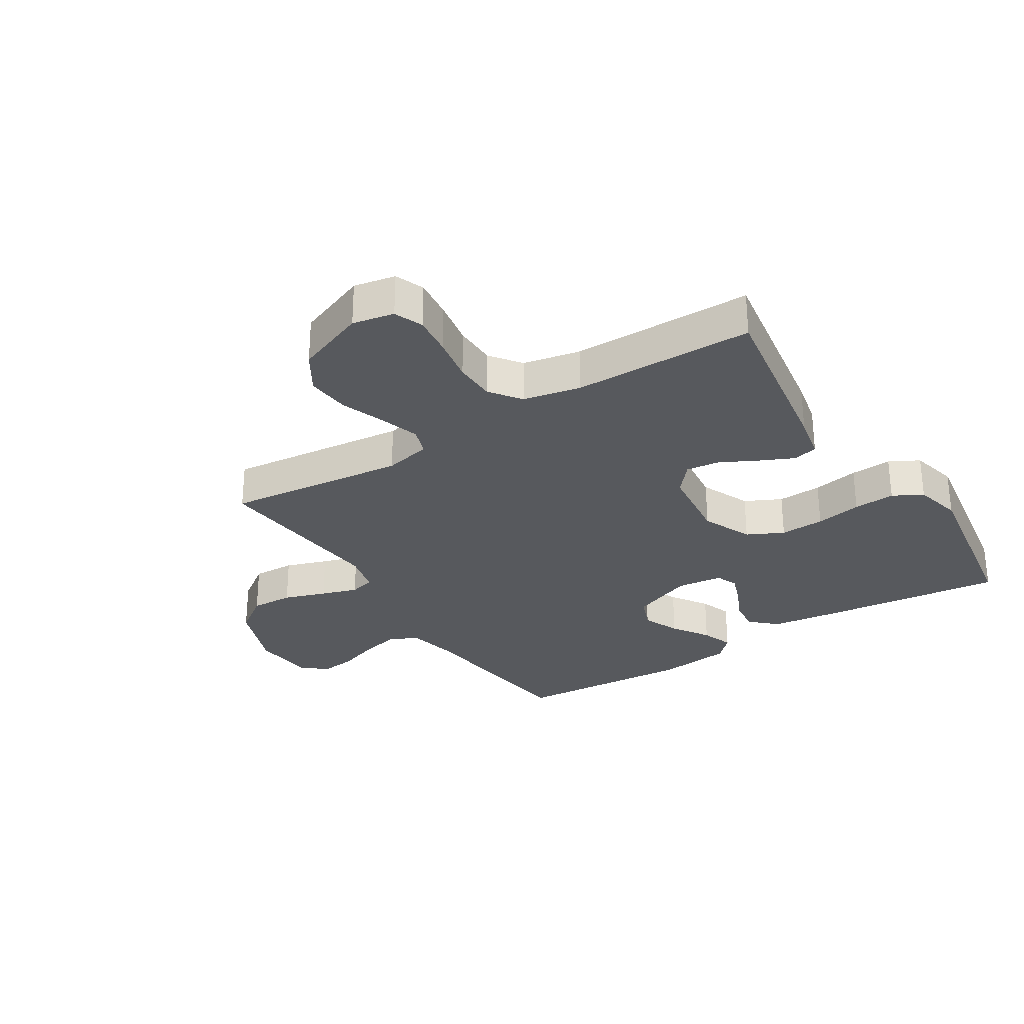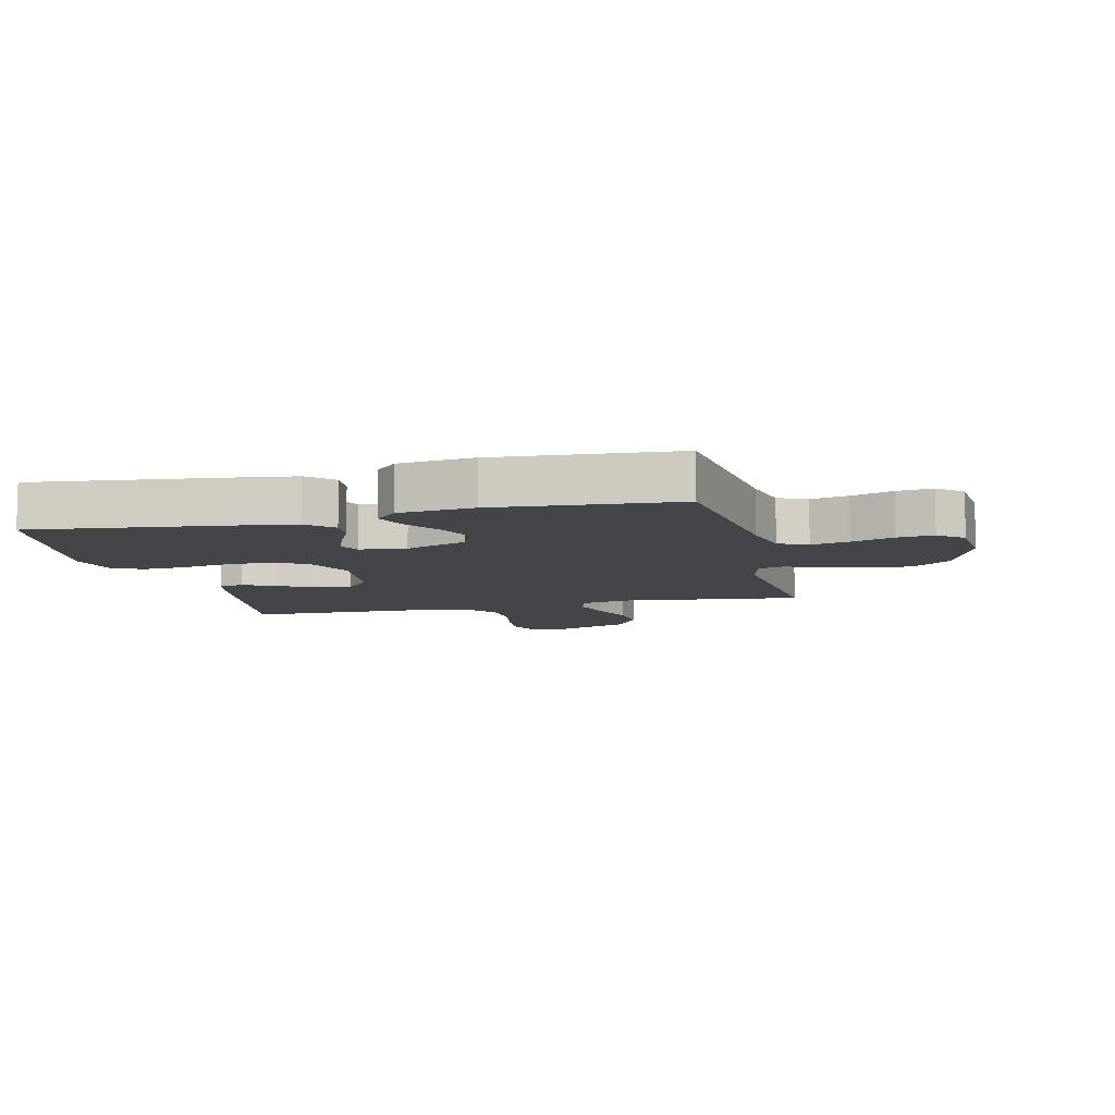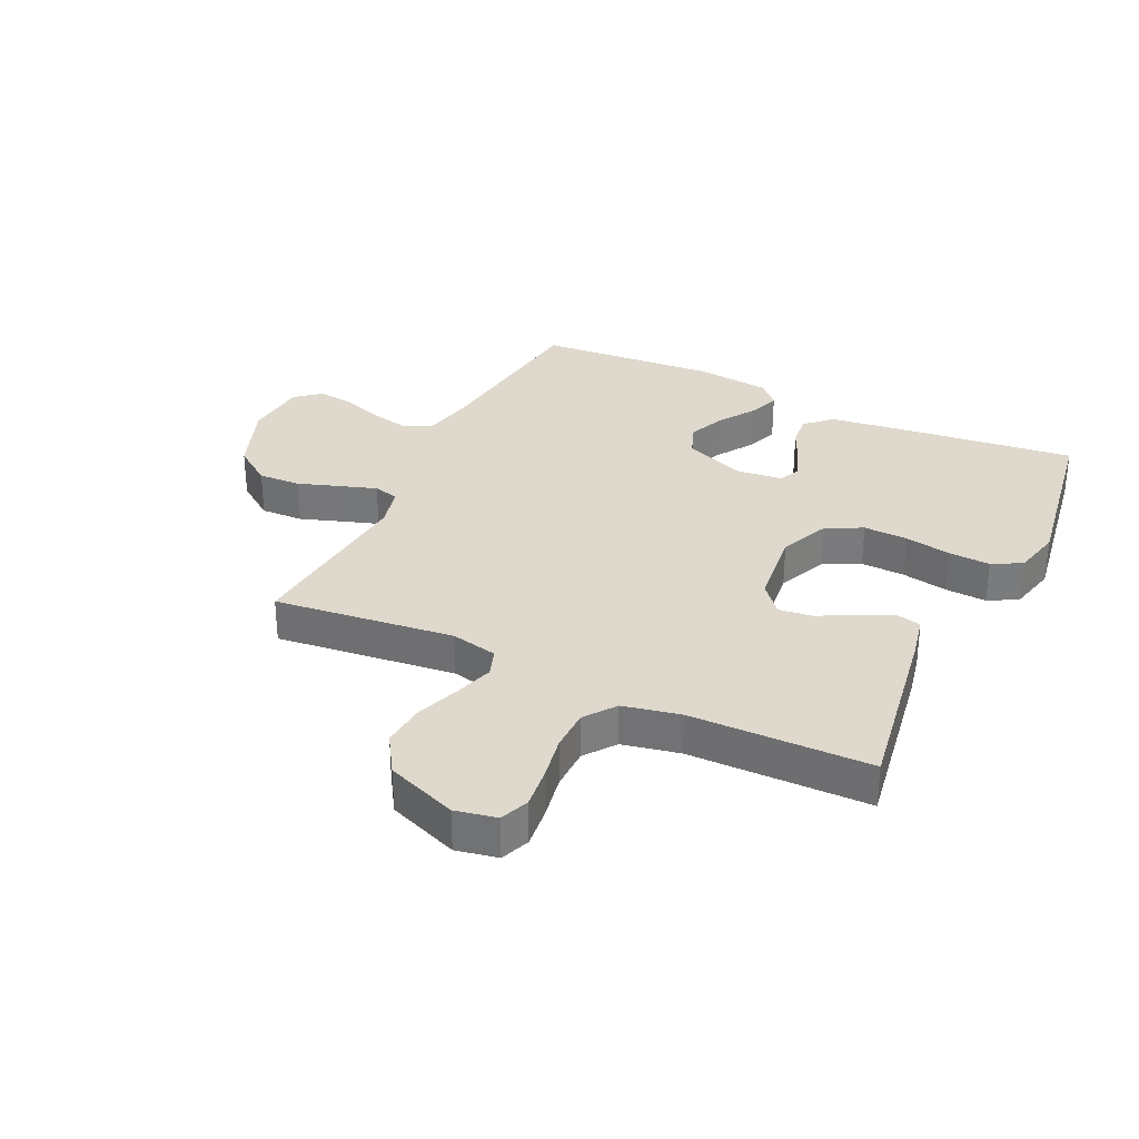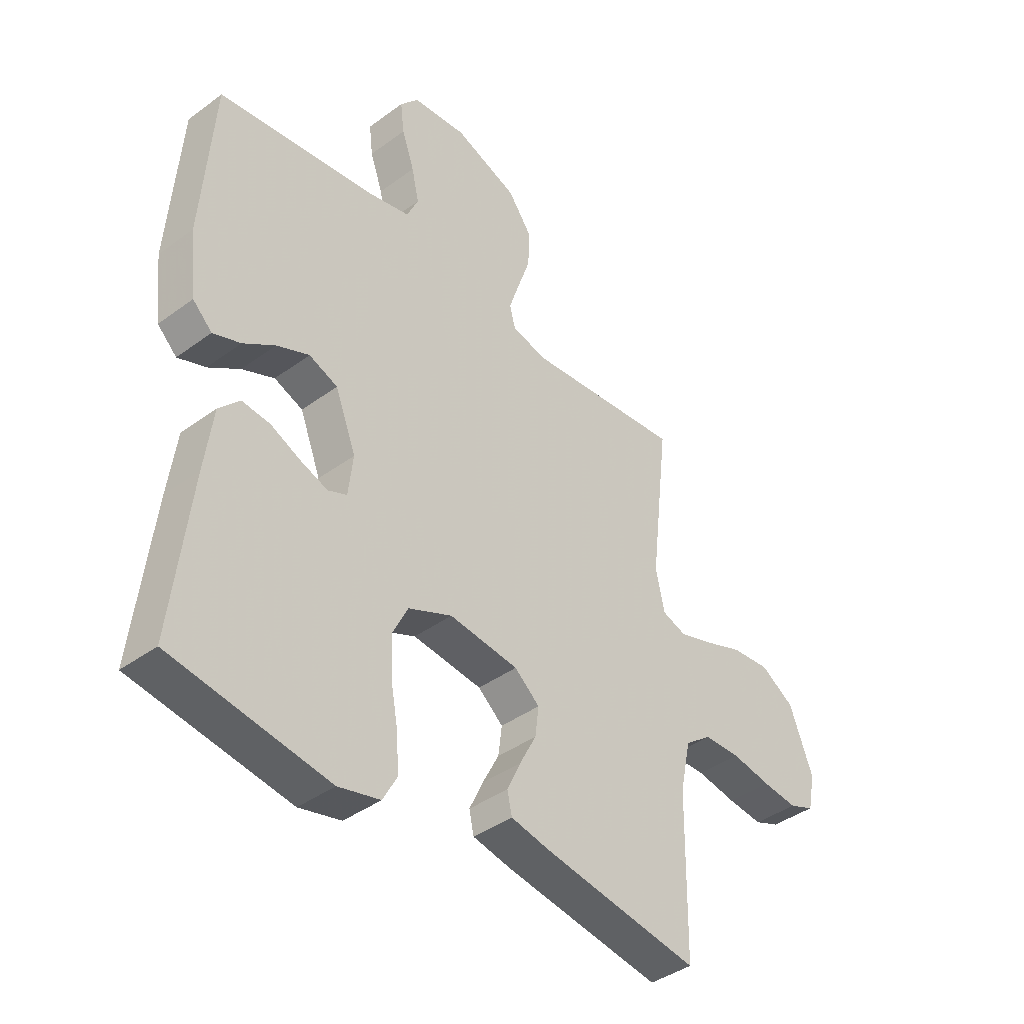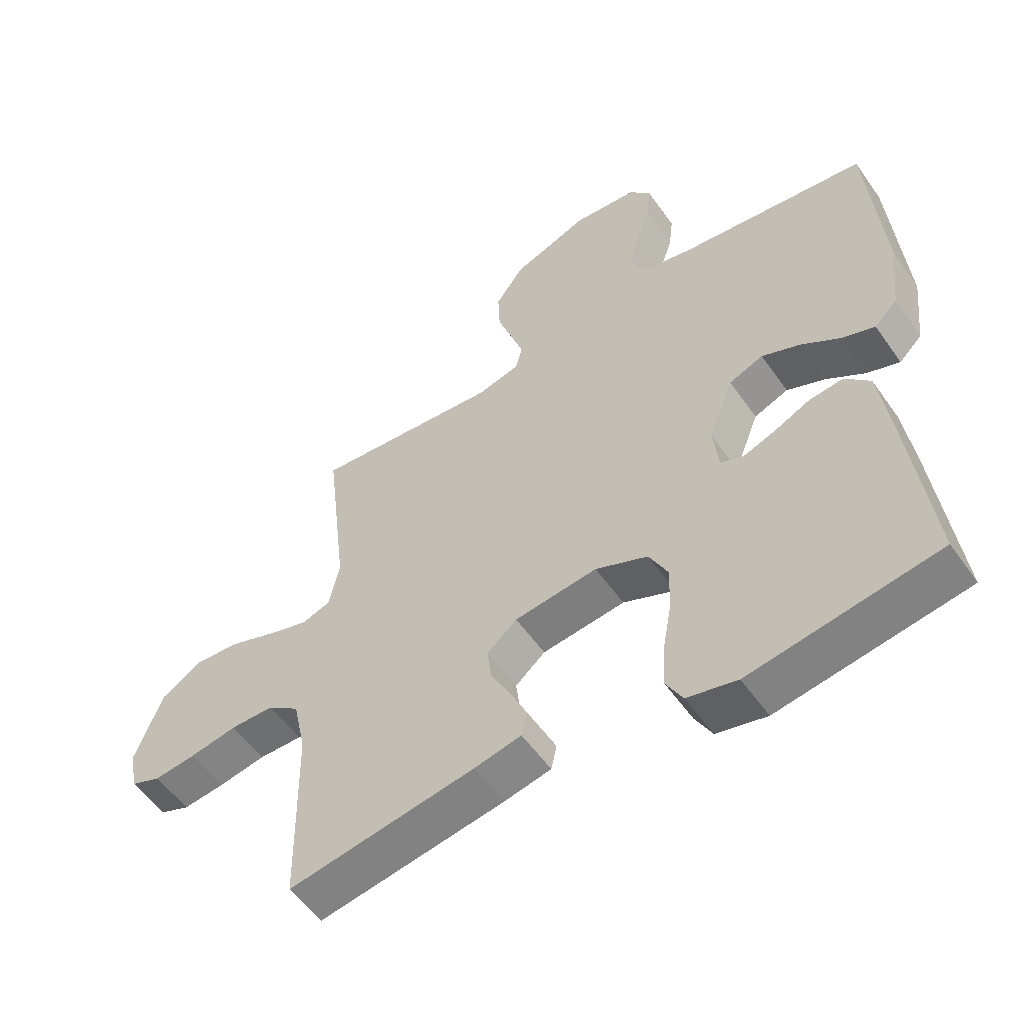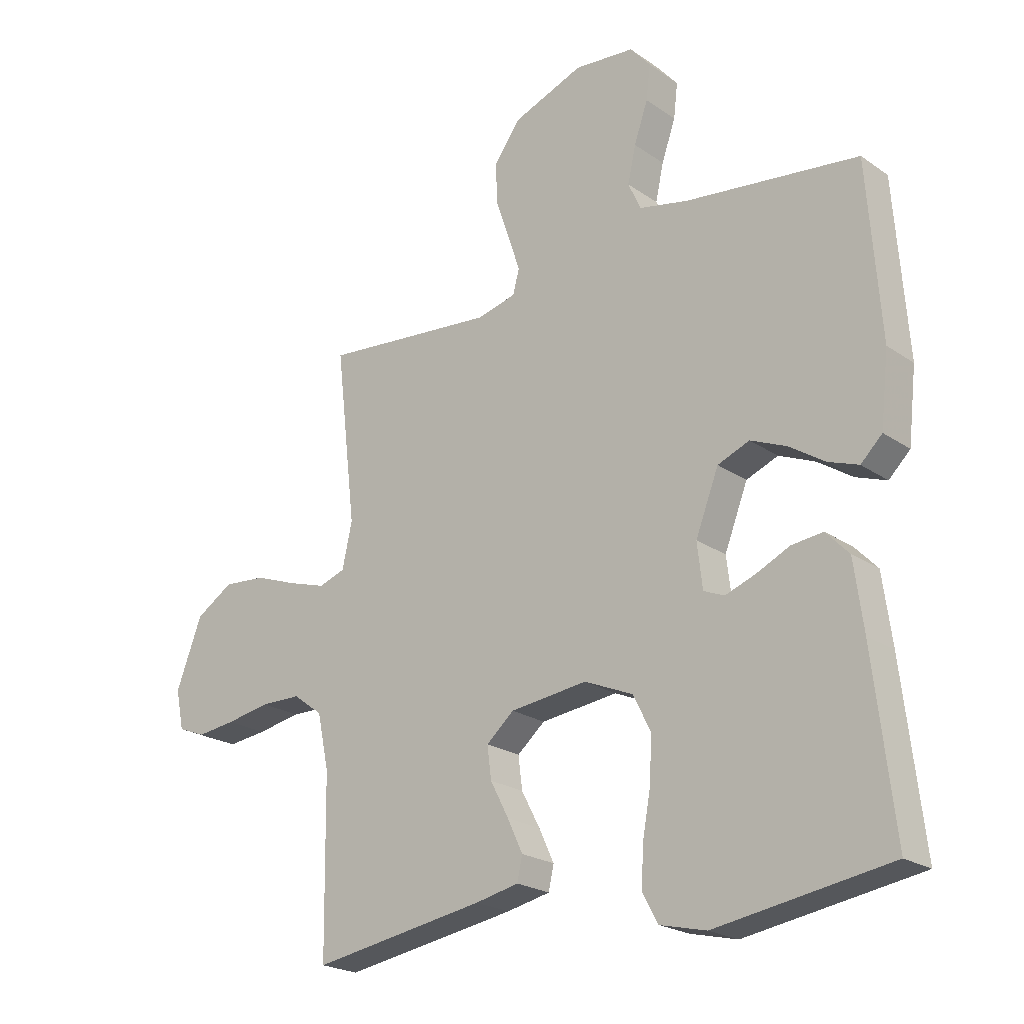
<metadata>
{"format":"obj","ext":"obj","renderer":"f3d","projection":"perspective","resolution":1024,"background":"white","views":[{"elev":-29.1,"azim":122.6,"up":"+Y"},{"elev":-8.7,"azim":-76.5,"up":"+Y"},{"elev":31.9,"azim":115.6,"up":"+Y"},{"elev":-40.4,"azim":-47.9,"up":"+Z"},{"elev":-55.1,"azim":-145.5,"up":"+Z"},{"elev":-22.0,"azim":-140.0,"up":"+Z"}]}
</metadata>
<code>
v -0.5 0.07 -0.5
v -0.465 0.07 -0.2
v -0.449 0.07 -0.082
v -0.409 0.07 -0.04
v -0.355 0.07 -0.046
v -0.297 0.07 -0.073
v -0.245 0.07 -0.092
v -0.209 0.07 -0.077
v -0.2 0.07 0
v -0.24 0.07 0.103
v -0.295 0.07 0.125
v -0.357 0.07 0.099
v -0.418 0.07 0.059
v -0.471 0.07 0.04
v -0.508 0.07 0.076
v -0.522 0.07 0.2
v -0.5 0.07 0.5
v -0.2 0.07 0.536
v -0.116 0.07 0.554
v -0.094 0.07 0.602
v -0.108 0.07 0.665
v -0.132 0.07 0.734
v -0.139 0.07 0.794
v -0.104 0.07 0.835
v 0 0.07 0.844
v 0.122 0.07 0.797
v 0.168 0.07 0.733
v 0.165 0.07 0.662
v 0.141 0.07 0.592
v 0.121 0.07 0.532
v 0.132 0.07 0.49
v 0.2 0.07 0.473
v 0.5 0.07 0.5
v 0.465 0.07 0.2
v 0.482 0.07 0.122
v 0.528 0.07 0.106
v 0.593 0.07 0.126
v 0.667 0.07 0.153
v 0.74 0.07 0.159
v 0.805 0.07 0.118
v 0.85 0.07 0
v 0.836 0.07 -0.069
v 0.788 0.07 -0.088
v 0.721 0.07 -0.08
v 0.645 0.07 -0.066
v 0.575 0.07 -0.067
v 0.524 0.07 -0.105
v 0.504 0.07 -0.2
v 0.5 0.07 -0.5
v 0.2 0.07 -0.451
v 0.125 0.07 -0.435
v 0.116 0.07 -0.394
v 0.142 0.07 -0.338
v 0.174 0.07 -0.277
v 0.181 0.07 -0.221
v 0.133 0.07 -0.18
v 0 0.07 -0.164
v -0.084 0.07 -0.2
v -0.114 0.07 -0.26
v -0.111 0.07 -0.334
v -0.097 0.07 -0.411
v -0.093 0.07 -0.48
v -0.12 0.07 -0.529
v -0.2 0.07 -0.548
v -0.5 0 -0.5
v -0.465 0 -0.2
v -0.449 0 -0.082
v -0.409 0 -0.04
v -0.355 0 -0.046
v -0.297 0 -0.073
v -0.245 0 -0.092
v -0.209 0 -0.077
v -0.2 0 0
v -0.24 0 0.103
v -0.295 0 0.125
v -0.357 0 0.099
v -0.418 0 0.059
v -0.471 0 0.04
v -0.508 0 0.076
v -0.522 0 0.2
v -0.5 0 0.5
v -0.2 0 0.536
v -0.116 0 0.554
v -0.094 0 0.602
v -0.108 0 0.665
v -0.132 0 0.734
v -0.139 0 0.794
v -0.104 0 0.835
v 0 0 0.844
v 0.122 0 0.797
v 0.168 0 0.733
v 0.165 0 0.662
v 0.141 0 0.592
v 0.121 0 0.532
v 0.132 0 0.49
v 0.2 0 0.473
v 0.5 0 0.5
v 0.465 0 0.2
v 0.482 0 0.122
v 0.528 0 0.106
v 0.593 0 0.126
v 0.667 0 0.153
v 0.74 0 0.159
v 0.805 0 0.118
v 0.85 0 0
v 0.836 0 -0.069
v 0.788 0 -0.088
v 0.721 0 -0.08
v 0.645 0 -0.066
v 0.575 0 -0.067
v 0.524 0 -0.105
v 0.504 0 -0.2
v 0.5 0 -0.5
v 0.2 0 -0.451
v 0.125 0 -0.435
v 0.116 0 -0.394
v 0.142 0 -0.338
v 0.174 0 -0.277
v 0.181 0 -0.221
v 0.133 0 -0.18
v 0 0 -0.164
v -0.084 0 -0.2
v -0.114 0 -0.26
v -0.111 0 -0.334
v -0.097 0 -0.411
v -0.093 0 -0.48
v -0.12 0 -0.529
v -0.2 0 -0.548
f 60 61 62 63
f 59 60 63 64
f 51 52 53 54
f 49 50 51 54
f 48 49 54 55
f 47 48 55 56
f 42 43 44 45
f 40 41 42 45
f 40 45 46
f 37 38 39 40
f 36 37 40 46
f 35 36 46 47
f 32 33 34
f 31 32 34 35
f 26 27 28 29
f 26 29 30
f 25 26 30
f 24 25 30 31
f 21 22 23 24
f 20 21 24 31
f 15 16 17 18
f 15 18 19
f 12 13 14 15
f 11 12 15 19
f 10 11 19 20
f 3 4 5 6
f 3 6 7
f 2 3 7
f 59 64 1 2
f 58 59 2 7
f 57 58 7 8
f 56 57 8 9
f 31 35 47 56
f 20 31 56
f 9 10 20 56
f 127 126 125 124
f 128 127 124 123
f 118 117 116 115
f 118 115 114 113
f 119 118 113 112
f 120 119 112 111
f 109 108 107 106
f 109 106 105 104
f 110 109 104
f 104 103 102 101
f 110 104 101 100
f 111 110 100 99
f 98 97 96
f 99 98 96 95
f 93 92 91 90
f 94 93 90
f 94 90 89
f 95 94 89 88
f 88 87 86 85
f 95 88 85 84
f 82 81 80 79
f 83 82 79
f 79 78 77 76
f 83 79 76 75
f 84 83 75 74
f 70 69 68 67
f 71 70 67
f 71 67 66
f 66 65 128 123
f 71 66 123 122
f 72 71 122 121
f 73 72 121 120
f 120 111 99 95
f 120 95 84
f 120 84 74 73
f 1 65 66 2
f 2 66 67 3
f 3 67 68 4
f 4 68 69 5
f 5 69 70 6
f 6 70 71 7
f 7 71 72 8
f 8 72 73 9
f 9 73 74 10
f 10 74 75 11
f 11 75 76 12
f 12 76 77 13
f 13 77 78 14
f 14 78 79 15
f 15 79 80 16
f 16 80 81 17
f 17 81 82 18
f 18 82 83 19
f 19 83 84 20
f 20 84 85 21
f 21 85 86 22
f 22 86 87 23
f 23 87 88 24
f 24 88 89 25
f 25 89 90 26
f 26 90 91 27
f 27 91 92 28
f 28 92 93 29
f 29 93 94 30
f 30 94 95 31
f 31 95 96 32
f 32 96 97 33
f 33 97 98 34
f 34 98 99 35
f 35 99 100 36
f 36 100 101 37
f 37 101 102 38
f 38 102 103 39
f 39 103 104 40
f 40 104 105 41
f 41 105 106 42
f 42 106 107 43
f 43 107 108 44
f 44 108 109 45
f 45 109 110 46
f 46 110 111 47
f 47 111 112 48
f 48 112 113 49
f 49 113 114 50
f 50 114 115 51
f 51 115 116 52
f 52 116 117 53
f 53 117 118 54
f 54 118 119 55
f 55 119 120 56
f 56 120 121 57
f 57 121 122 58
f 58 122 123 59
f 59 123 124 60
f 60 124 125 61
f 61 125 126 62
f 62 126 127 63
f 63 127 128 64
f 64 128 65 1

</code>
